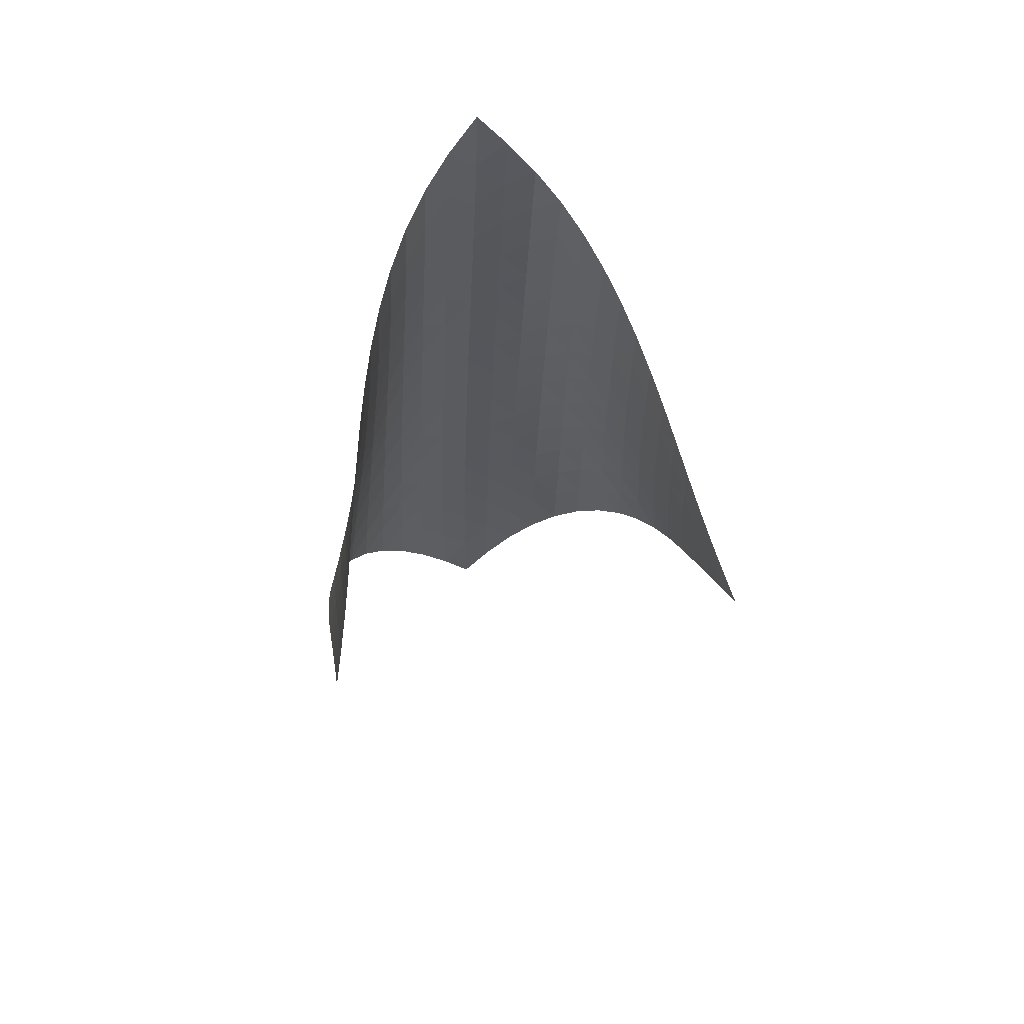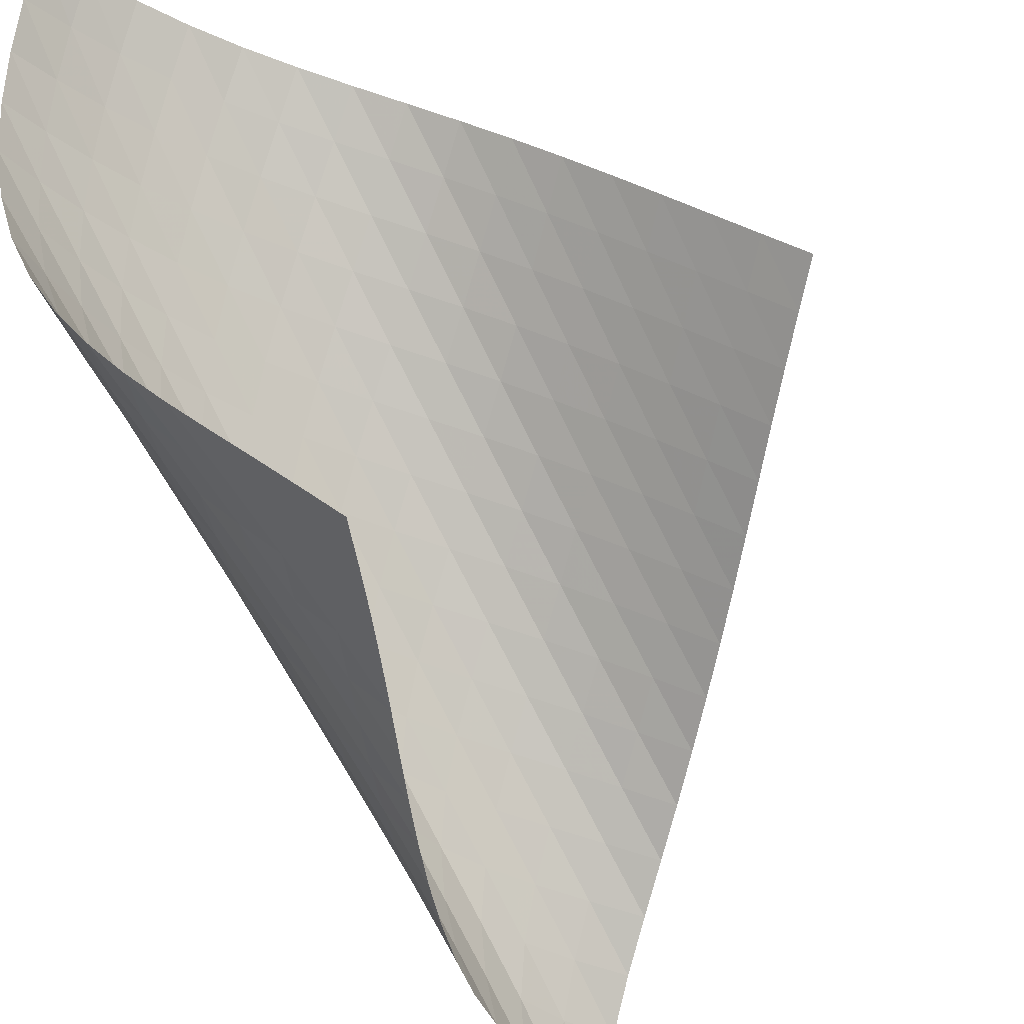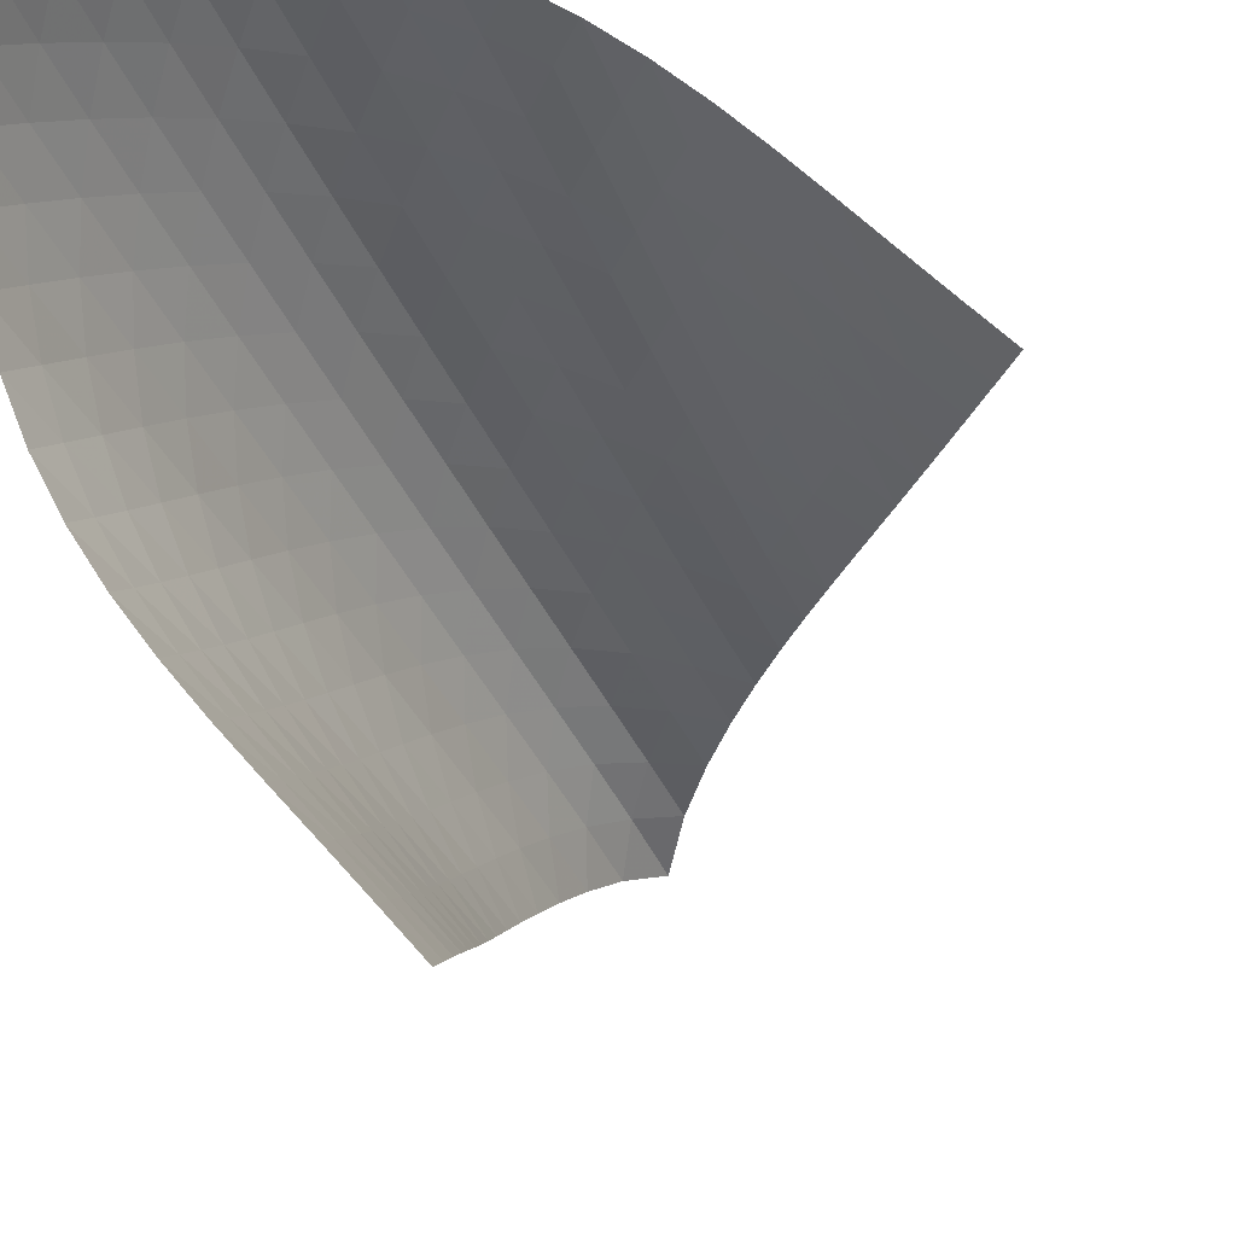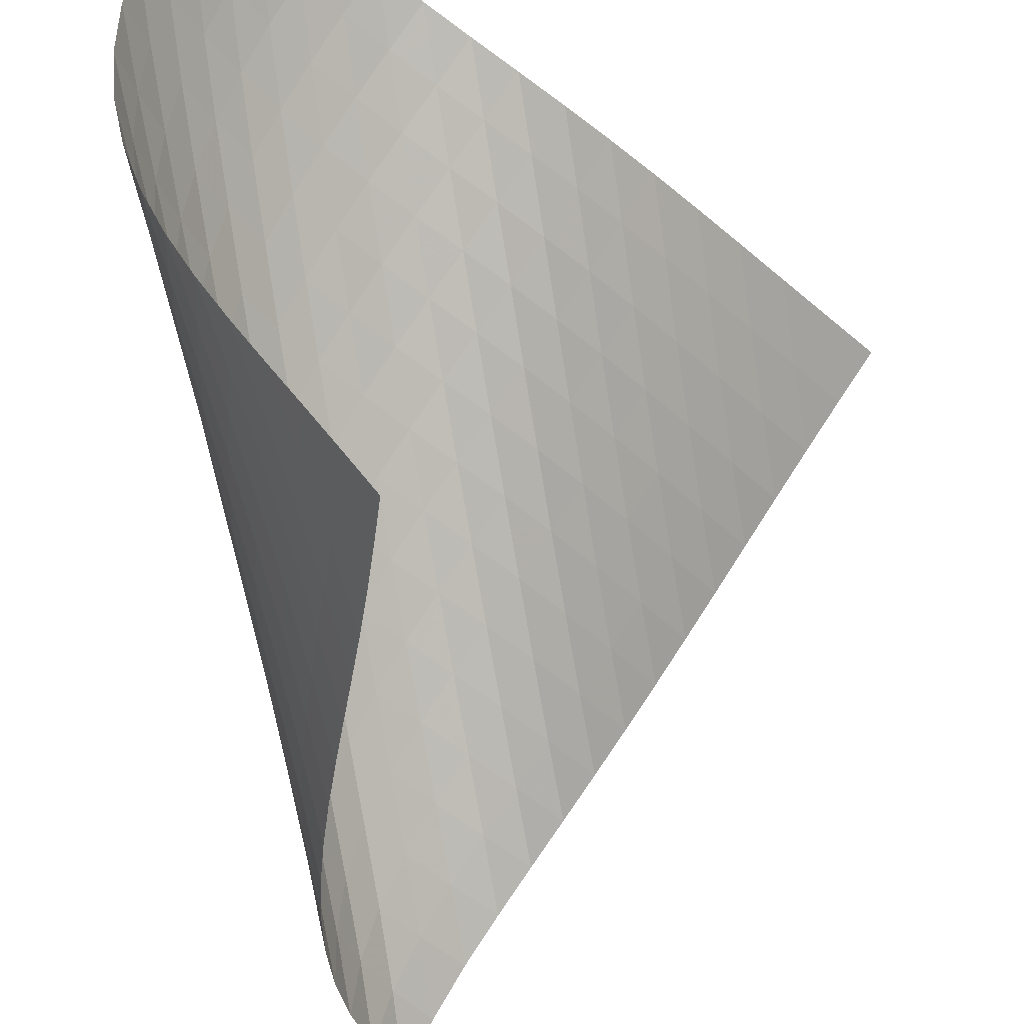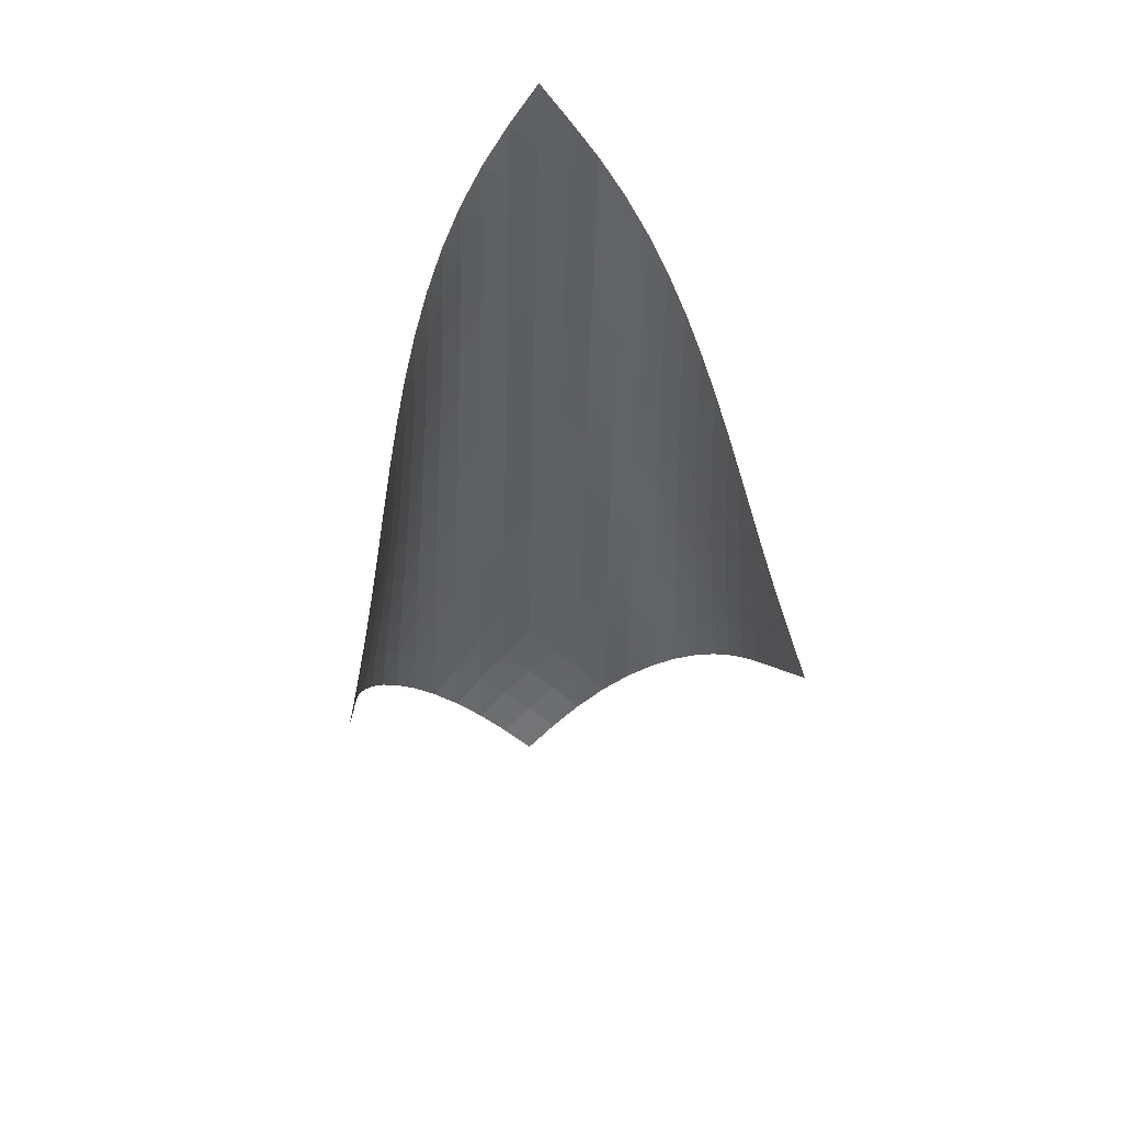
<metadata>
{"format":"obj","ext":"obj","renderer":"f3d","projection":"perspective","resolution":1024,"background":"white","views":[{"elev":52.7,"azim":120.9,"up":"+Y"},{"elev":-77.8,"azim":20.4,"up":"+Z"},{"elev":-33.0,"azim":16.3,"up":"+Z"},{"elev":-74.6,"azim":2.5,"up":"+Z"},{"elev":35.1,"azim":126.2,"up":"+Y"}]}
</metadata>
<code>
v -6.499 -0.05203 6.499
v 0.6252 -11.09 5.993
v -5.993 -11.09 -0.6252
v -8.196 -18.78 8.196
v -6.125 -10.37 -0.1664
v -6.267 -9.64 0.2863
v -6.423 -8.909 0.7315
v -6.589 -8.175 1.172
v -6.761 -7.441 1.611
v -6.929 -6.707 2.055
v -7.086 -5.974 2.507
v -7.222 -5.243 2.972
v -7.328 -4.513 3.453
v -7.392 -3.785 3.95
v -7.399 -3.06 4.464
v -7.334 -2.335 4.991
v -7.177 -1.61 5.522
v -6.907 -0.8695 6.039
v -6.039 -0.8695 6.907
v -5.522 -1.61 7.177
v -4.991 -2.335 7.334
v -4.464 -3.06 7.399
v -3.95 -3.785 7.392
v -3.453 -4.513 7.328
v -2.972 -5.243 7.222
v -2.507 -5.974 7.086
v -2.055 -6.707 6.929
v -1.611 -7.441 6.761
v -1.172 -8.175 6.589
v -0.7315 -8.909 6.423
v -0.2863 -9.64 6.267
v 0.1664 -10.37 6.125
v 0.05347 -11.54 6.466
v -0.5146 -11.99 6.944
v -1.081 -12.43 7.426
v -1.653 -12.88 7.901
v -2.239 -13.33 8.354
v -2.848 -13.79 8.765
v -3.484 -14.27 9.113
v -4.145 -14.76 9.375
v -4.819 -15.28 9.532
v -5.49 -15.81 9.572
v -6.136 -16.38 9.491
v -6.736 -16.96 9.295
v -7.279 -17.56 9
v -7.763 -18.17 8.627
v -8.627 -18.17 7.763
v -9 -17.56 7.279
v -9.295 -16.96 6.736
v -9.491 -16.38 6.136
v -9.572 -15.81 5.49
v -9.532 -15.28 4.819
v -9.375 -14.76 4.145
v -9.113 -14.27 3.484
v -8.765 -13.79 2.848
v -8.354 -13.33 2.239
v -7.901 -12.88 1.653
v -7.426 -12.43 1.081
v -6.944 -11.99 0.5146
v -6.466 -11.54 -0.05347
v -6.603 -1.492 6.603
v -7.026 -2.171 6.172
v -7.315 -2.865 5.678
v -7.49 -3.57 5.159
v -7.572 -4.282 4.637
v -7.58 -4.999 4.124
v -7.532 -5.72 3.626
v -7.442 -6.445 3.142
v -7.322 -7.172 2.672
v -7.182 -7.901 2.213
v -7.031 -8.631 1.761
v -6.879 -9.361 1.312
v -6.733 -10.09 0.8618
v -6.596 -10.82 0.4063
v -6.172 -2.171 7.026
v -6.74 -2.782 6.74
v -7.18 -3.431 6.328
v -7.487 -4.105 5.844
v -7.677 -4.796 5.329
v -7.773 -5.498 4.807
v -7.795 -6.208 4.293
v -7.762 -6.923 3.79
v -7.687 -7.642 3.301
v -7.583 -8.365 2.824
v -7.46 -9.09 2.358
v -7.329 -9.815 1.897
v -7.197 -10.54 1.438
v -7.069 -11.26 0.9771
v -5.678 -2.865 7.315
v -6.328 -3.431 7.18
v -6.897 -4.035 6.897
v -7.345 -4.673 6.491
v -7.665 -5.336 6.011
v -7.872 -6.017 5.498
v -7.984 -6.71 4.975
v -8.024 -7.413 4.456
v -8.008 -8.122 3.948
v -7.952 -8.835 3.452
v -7.866 -9.552 2.967
v -7.764 -10.27 2.491
v -7.653 -10.99 2.019
v -7.541 -11.71 1.549
v -5.159 -3.57 7.49
v -5.844 -4.105 7.487
v -6.491 -4.673 7.345
v -7.056 -5.275 7.056
v -7.508 -5.906 6.652
v -7.84 -6.562 6.175
v -8.064 -7.235 5.663
v -8.197 -7.92 5.139
v -8.258 -8.615 4.616
v -8.264 -9.317 4.101
v -8.229 -10.02 3.596
v -8.166 -10.74 3.101
v -8.087 -11.45 2.613
v -7.999 -12.16 2.131
v -4.637 -4.282 7.572
v -5.329 -4.796 7.677
v -6.011 -5.336 7.665
v -6.652 -5.906 7.508
v -7.211 -6.508 7.211
v -7.665 -7.136 6.808
v -8.009 -7.785 6.335
v -8.251 -8.451 5.825
v -8.406 -9.129 5.299
v -8.491 -9.816 4.772
v -8.522 -10.51 4.249
v -8.514 -11.21 3.735
v -8.479 -11.91 3.229
v -8.425 -12.62 2.73
v -4.124 -4.999 7.58
v -4.807 -5.498 7.773
v -5.498 -6.017 7.872
v -6.175 -6.562 7.84
v -6.808 -7.136 7.665
v -7.362 -7.738 7.362
v -7.817 -8.363 6.958
v -8.171 -9.007 6.489
v -8.431 -9.667 5.981
v -8.609 -10.34 5.455
v -8.721 -11.02 4.924
v -8.782 -11.7 4.395
v -8.805 -12.39 3.872
v -8.799 -13.09 3.355
v -3.626 -5.72 7.532
v -4.293 -6.208 7.795
v -4.975 -6.71 7.984
v -5.663 -7.235 8.064
v -6.335 -7.785 8.009
v -6.958 -8.363 7.817
v -7.506 -8.965 7.506
v -7.963 -9.589 7.103
v -8.326 -10.23 6.636
v -8.604 -10.88 6.131
v -8.806 -11.54 5.606
v -8.948 -12.22 5.073
v -9.041 -12.89 4.538
v -9.096 -13.58 4.007
v -3.142 -6.445 7.442
v -3.79 -6.923 7.762
v -4.456 -7.413 8.024
v -5.139 -7.92 8.197
v -5.825 -8.451 8.251
v -6.489 -9.007 8.171
v -7.103 -9.589 7.963
v -7.644 -10.19 7.644
v -8.101 -10.81 7.239
v -8.473 -11.45 6.776
v -8.768 -12.1 6.275
v -8.997 -12.75 5.752
v -9.17 -13.41 5.218
v -9.296 -14.08 4.68
v -2.672 -7.172 7.322
v -3.301 -7.642 7.687
v -3.948 -8.122 8.008
v -4.616 -8.615 8.258
v -5.299 -9.129 8.406
v -5.981 -9.667 8.431
v -6.636 -10.23 8.326
v -7.239 -10.81 8.101
v -7.773 -11.42 7.773
v -8.23 -12.04 7.368
v -8.612 -12.67 6.908
v -8.926 -13.31 6.411
v -9.181 -13.96 5.891
v -9.384 -14.61 5.358
v -2.213 -7.901 7.182
v -2.824 -8.365 7.583
v -3.452 -8.835 7.952
v -4.101 -9.317 8.264
v -4.772 -9.816 8.491
v -5.455 -10.34 8.609
v -6.131 -10.88 8.604
v -6.776 -11.45 8.473
v -7.368 -12.04 8.23
v -7.894 -12.64 7.894
v -8.351 -13.26 7.488
v -8.742 -13.89 7.03
v -9.073 -14.53 6.538
v -9.351 -15.17 6.022
v -1.761 -8.631 7.031
v -2.358 -9.09 7.46
v -2.967 -9.552 7.866
v -3.596 -10.02 8.229
v -4.249 -10.51 8.522
v -4.924 -11.02 8.721
v -5.606 -11.54 8.806
v -6.275 -12.1 8.768
v -6.908 -12.67 8.612
v -7.488 -13.26 8.351
v -8.006 -13.87 8.006
v -8.461 -14.49 7.596
v -8.858 -15.11 7.14
v -9.202 -15.74 6.651
v -1.312 -9.361 6.879
v -1.897 -9.815 7.329
v -2.491 -10.27 7.764
v -3.101 -10.74 8.166
v -3.735 -11.21 8.514
v -4.395 -11.7 8.782
v -5.073 -12.22 8.948
v -5.752 -12.75 8.997
v -6.411 -13.31 8.926
v -7.03 -13.89 8.742
v -7.596 -14.49 8.461
v -8.103 -15.1 8.103
v -8.552 -15.71 7.687
v -8.949 -16.34 7.228
v -0.8618 -10.09 6.733
v -1.438 -10.54 7.197
v -2.019 -10.99 7.653
v -2.613 -11.45 8.087
v -3.229 -11.91 8.479
v -3.872 -12.39 8.805
v -4.538 -12.89 9.041
v -5.218 -13.41 9.17
v -5.891 -13.96 9.181
v -6.538 -14.53 9.073
v -7.14 -15.11 8.858
v -7.687 -15.71 8.552
v -8.176 -16.32 8.176
v -8.611 -16.94 7.747
v -0.4063 -10.82 6.596
v -0.9771 -11.26 7.069
v -1.549 -11.71 7.541
v -2.131 -12.16 7.999
v -2.73 -12.62 8.425
v -3.355 -13.09 8.799
v -4.007 -13.58 9.096
v -4.68 -14.08 9.296
v -5.358 -14.61 9.384
v -6.022 -15.17 9.351
v -6.651 -15.74 9.202
v -7.228 -16.34 8.949
v -7.747 -16.94 8.611
v -8.21 -17.55 8.21
f 256 46 4
f 256 4 47
f 5 74 60
f 5 60 3
f 74 88 59
f 74 59 60
f 88 102 58
f 88 58 59
f 102 116 57
f 102 57 58
f 116 130 56
f 116 56 57
f 130 144 55
f 130 55 56
f 144 158 54
f 144 54 55
f 158 172 53
f 158 53 54
f 172 186 52
f 172 52 53
f 186 200 51
f 186 51 52
f 200 214 50
f 200 50 51
f 214 228 49
f 214 49 50
f 228 242 48
f 228 48 49
f 242 256 47
f 242 47 48
f 1 19 61
f 1 61 18
f 18 61 62
f 18 62 17
f 17 62 63
f 17 63 16
f 16 63 64
f 16 64 15
f 15 64 65
f 15 65 14
f 14 65 66
f 14 66 13
f 13 66 67
f 13 67 12
f 12 67 68
f 12 68 11
f 11 68 69
f 11 69 10
f 10 69 70
f 10 70 9
f 9 70 71
f 9 71 8
f 8 71 72
f 8 72 7
f 7 72 73
f 7 73 6
f 6 73 74
f 6 74 5
f 19 20 75
f 19 75 61
f 61 75 76
f 61 76 62
f 62 76 77
f 62 77 63
f 63 77 78
f 63 78 64
f 64 78 79
f 64 79 65
f 65 79 80
f 65 80 66
f 66 80 81
f 66 81 67
f 67 81 82
f 67 82 68
f 68 82 83
f 68 83 69
f 69 83 84
f 69 84 70
f 70 84 85
f 70 85 71
f 71 85 86
f 71 86 72
f 72 86 87
f 72 87 73
f 73 87 88
f 73 88 74
f 20 21 89
f 20 89 75
f 75 89 90
f 75 90 76
f 76 90 91
f 76 91 77
f 77 91 92
f 77 92 78
f 78 92 93
f 78 93 79
f 79 93 94
f 79 94 80
f 80 94 95
f 80 95 81
f 81 95 96
f 81 96 82
f 82 96 97
f 82 97 83
f 83 97 98
f 83 98 84
f 84 98 99
f 84 99 85
f 85 99 100
f 85 100 86
f 86 100 101
f 86 101 87
f 87 101 102
f 87 102 88
f 21 22 103
f 21 103 89
f 89 103 104
f 89 104 90
f 90 104 105
f 90 105 91
f 91 105 106
f 91 106 92
f 92 106 107
f 92 107 93
f 93 107 108
f 93 108 94
f 94 108 109
f 94 109 95
f 95 109 110
f 95 110 96
f 96 110 111
f 96 111 97
f 97 111 112
f 97 112 98
f 98 112 113
f 98 113 99
f 99 113 114
f 99 114 100
f 100 114 115
f 100 115 101
f 101 115 116
f 101 116 102
f 22 23 117
f 22 117 103
f 103 117 118
f 103 118 104
f 104 118 119
f 104 119 105
f 105 119 120
f 105 120 106
f 106 120 121
f 106 121 107
f 107 121 122
f 107 122 108
f 108 122 123
f 108 123 109
f 109 123 124
f 109 124 110
f 110 124 125
f 110 125 111
f 111 125 126
f 111 126 112
f 112 126 127
f 112 127 113
f 113 127 128
f 113 128 114
f 114 128 129
f 114 129 115
f 115 129 130
f 115 130 116
f 23 24 131
f 23 131 117
f 117 131 132
f 117 132 118
f 118 132 133
f 118 133 119
f 119 133 134
f 119 134 120
f 120 134 135
f 120 135 121
f 121 135 136
f 121 136 122
f 122 136 137
f 122 137 123
f 123 137 138
f 123 138 124
f 124 138 139
f 124 139 125
f 125 139 140
f 125 140 126
f 126 140 141
f 126 141 127
f 127 141 142
f 127 142 128
f 128 142 143
f 128 143 129
f 129 143 144
f 129 144 130
f 24 25 145
f 24 145 131
f 131 145 146
f 131 146 132
f 132 146 147
f 132 147 133
f 133 147 148
f 133 148 134
f 134 148 149
f 134 149 135
f 135 149 150
f 135 150 136
f 136 150 151
f 136 151 137
f 137 151 152
f 137 152 138
f 138 152 153
f 138 153 139
f 139 153 154
f 139 154 140
f 140 154 155
f 140 155 141
f 141 155 156
f 141 156 142
f 142 156 157
f 142 157 143
f 143 157 158
f 143 158 144
f 25 26 159
f 25 159 145
f 145 159 160
f 145 160 146
f 146 160 161
f 146 161 147
f 147 161 162
f 147 162 148
f 148 162 163
f 148 163 149
f 149 163 164
f 149 164 150
f 150 164 165
f 150 165 151
f 151 165 166
f 151 166 152
f 152 166 167
f 152 167 153
f 153 167 168
f 153 168 154
f 154 168 169
f 154 169 155
f 155 169 170
f 155 170 156
f 156 170 171
f 156 171 157
f 157 171 172
f 157 172 158
f 26 27 173
f 26 173 159
f 159 173 174
f 159 174 160
f 160 174 175
f 160 175 161
f 161 175 176
f 161 176 162
f 162 176 177
f 162 177 163
f 163 177 178
f 163 178 164
f 164 178 179
f 164 179 165
f 165 179 180
f 165 180 166
f 166 180 181
f 166 181 167
f 167 181 182
f 167 182 168
f 168 182 183
f 168 183 169
f 169 183 184
f 169 184 170
f 170 184 185
f 170 185 171
f 171 185 186
f 171 186 172
f 27 28 187
f 27 187 173
f 173 187 188
f 173 188 174
f 174 188 189
f 174 189 175
f 175 189 190
f 175 190 176
f 176 190 191
f 176 191 177
f 177 191 192
f 177 192 178
f 178 192 193
f 178 193 179
f 179 193 194
f 179 194 180
f 180 194 195
f 180 195 181
f 181 195 196
f 181 196 182
f 182 196 197
f 182 197 183
f 183 197 198
f 183 198 184
f 184 198 199
f 184 199 185
f 185 199 200
f 185 200 186
f 28 29 201
f 28 201 187
f 187 201 202
f 187 202 188
f 188 202 203
f 188 203 189
f 189 203 204
f 189 204 190
f 190 204 205
f 190 205 191
f 191 205 206
f 191 206 192
f 192 206 207
f 192 207 193
f 193 207 208
f 193 208 194
f 194 208 209
f 194 209 195
f 195 209 210
f 195 210 196
f 196 210 211
f 196 211 197
f 197 211 212
f 197 212 198
f 198 212 213
f 198 213 199
f 199 213 214
f 199 214 200
f 29 30 215
f 29 215 201
f 201 215 216
f 201 216 202
f 202 216 217
f 202 217 203
f 203 217 218
f 203 218 204
f 204 218 219
f 204 219 205
f 205 219 220
f 205 220 206
f 206 220 221
f 206 221 207
f 207 221 222
f 207 222 208
f 208 222 223
f 208 223 209
f 209 223 224
f 209 224 210
f 210 224 225
f 210 225 211
f 211 225 226
f 211 226 212
f 212 226 227
f 212 227 213
f 213 227 228
f 213 228 214
f 30 31 229
f 30 229 215
f 215 229 230
f 215 230 216
f 216 230 231
f 216 231 217
f 217 231 232
f 217 232 218
f 218 232 233
f 218 233 219
f 219 233 234
f 219 234 220
f 220 234 235
f 220 235 221
f 221 235 236
f 221 236 222
f 222 236 237
f 222 237 223
f 223 237 238
f 223 238 224
f 224 238 239
f 224 239 225
f 225 239 240
f 225 240 226
f 226 240 241
f 226 241 227
f 227 241 242
f 227 242 228
f 31 32 243
f 31 243 229
f 229 243 244
f 229 244 230
f 230 244 245
f 230 245 231
f 231 245 246
f 231 246 232
f 232 246 247
f 232 247 233
f 233 247 248
f 233 248 234
f 234 248 249
f 234 249 235
f 235 249 250
f 235 250 236
f 236 250 251
f 236 251 237
f 237 251 252
f 237 252 238
f 238 252 253
f 238 253 239
f 239 253 254
f 239 254 240
f 240 254 255
f 240 255 241
f 241 255 256
f 241 256 242
f 32 2 33
f 32 33 243
f 243 33 34
f 243 34 244
f 244 34 35
f 244 35 245
f 245 35 36
f 245 36 246
f 246 36 37
f 246 37 247
f 247 37 38
f 247 38 248
f 248 38 39
f 248 39 249
f 249 39 40
f 249 40 250
f 250 40 41
f 250 41 251
f 251 41 42
f 251 42 252
f 252 42 43
f 252 43 253
f 253 43 44
f 253 44 254
f 254 44 45
f 254 45 255
f 255 45 46
f 255 46 256

</code>
